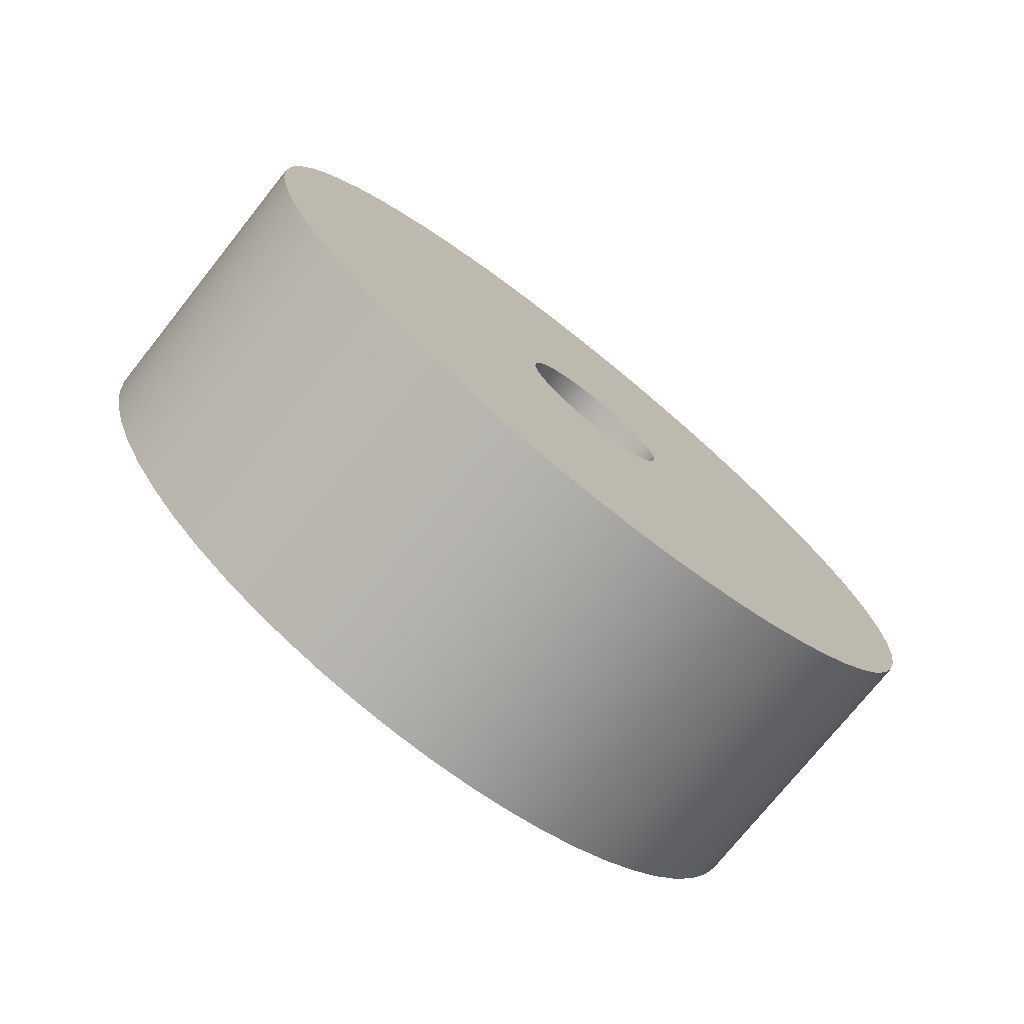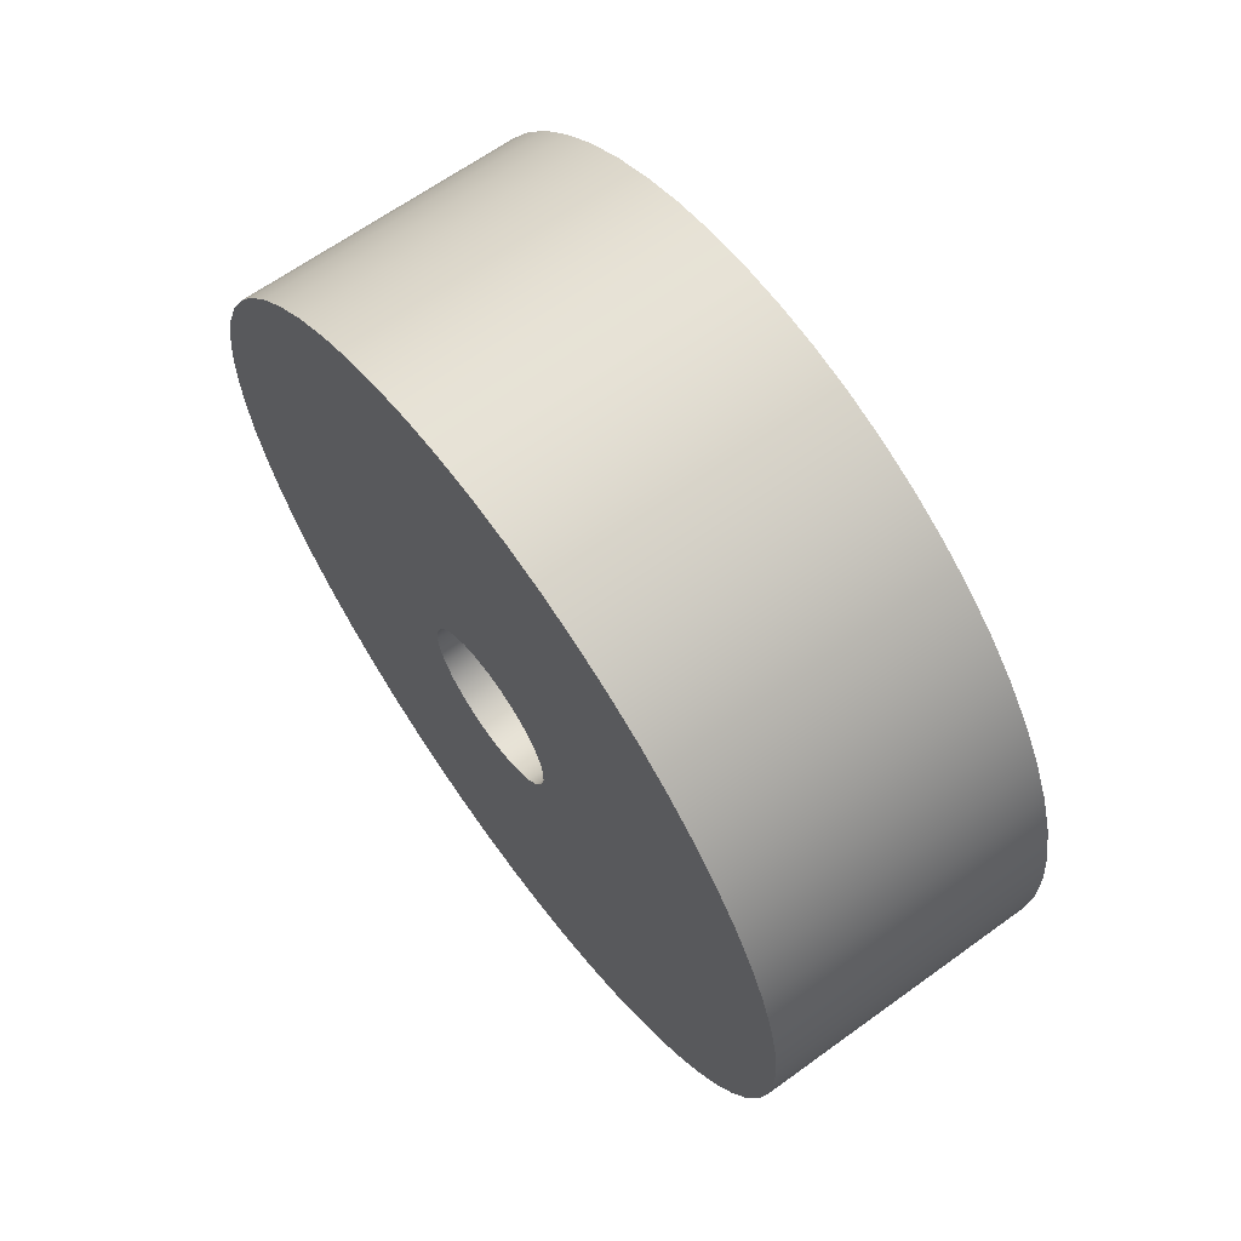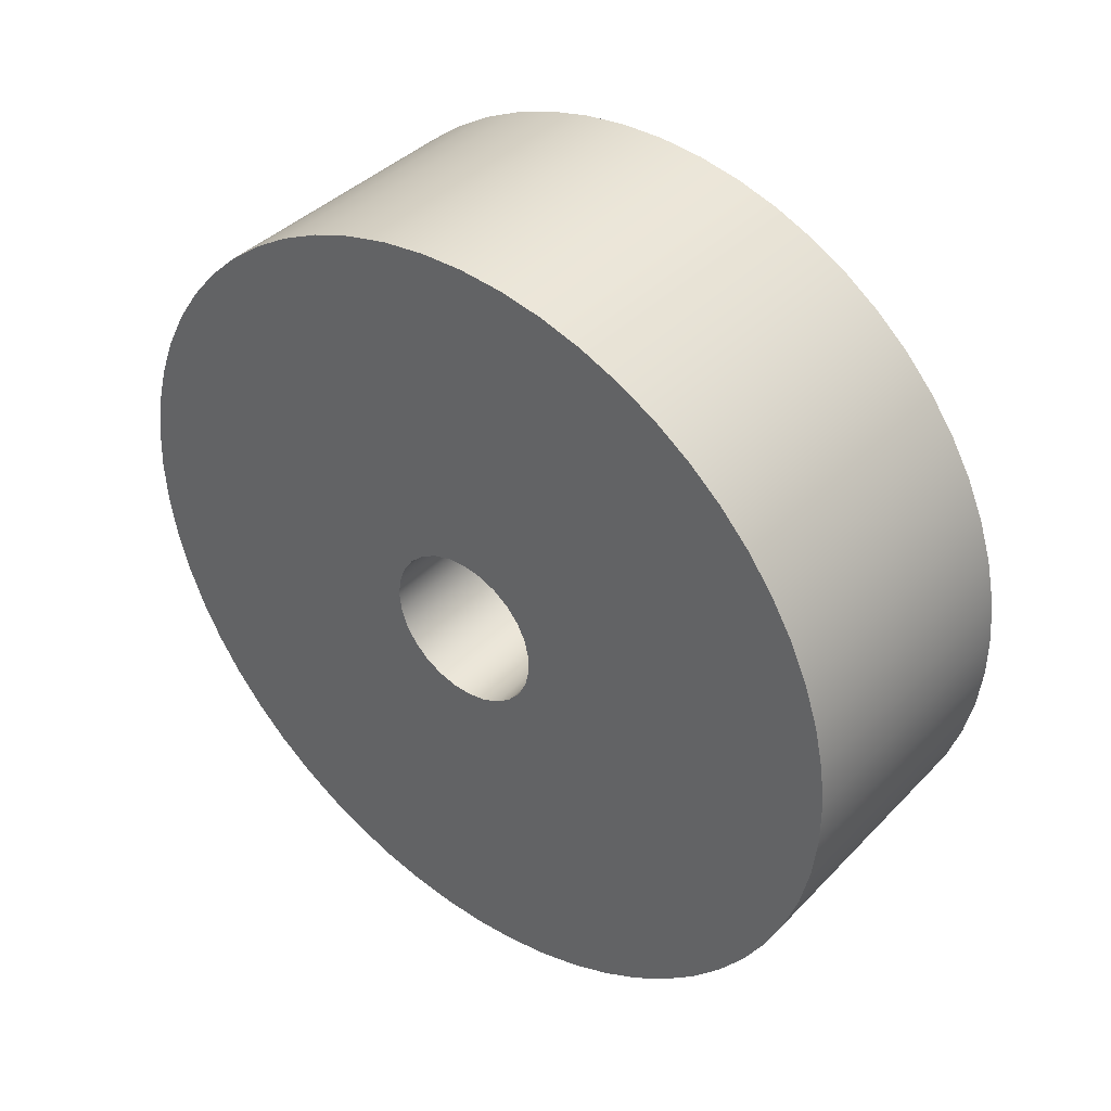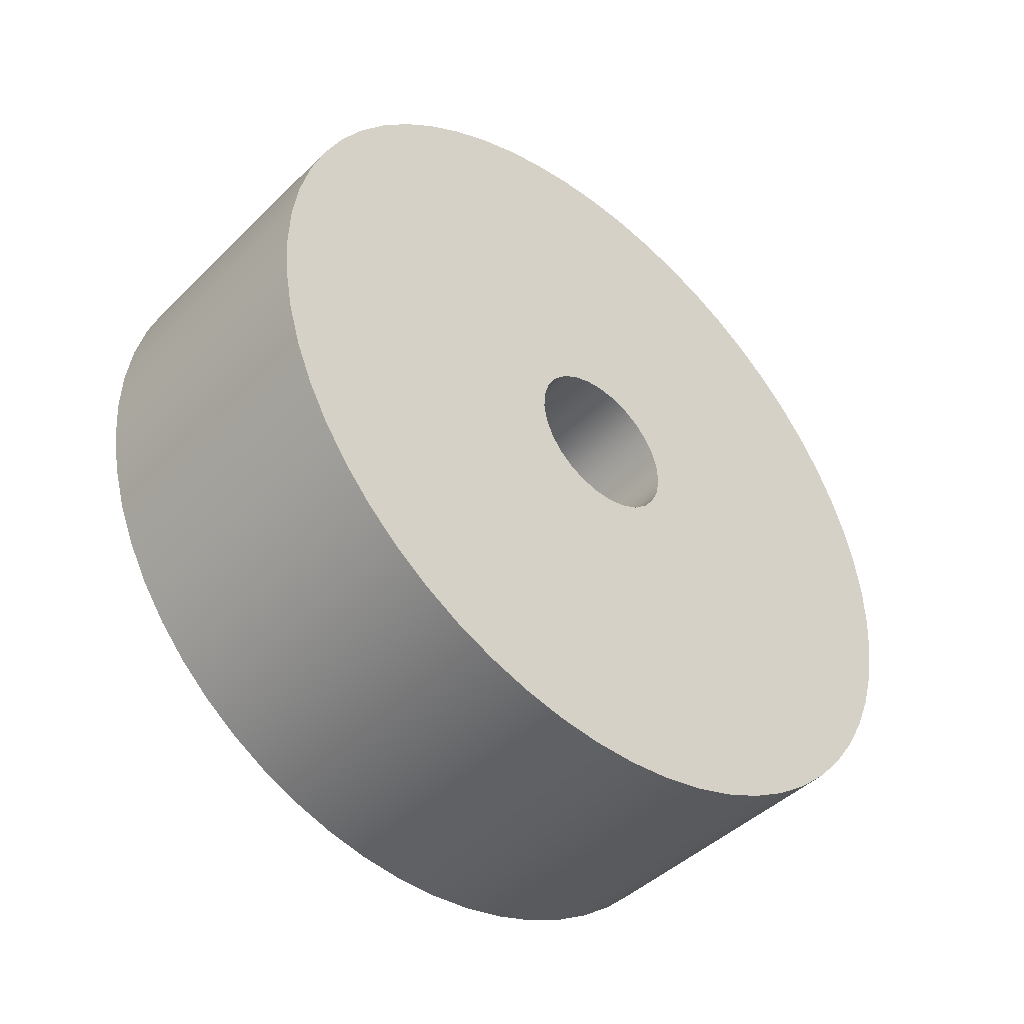
<metadata>
{"format":"obj","ext":"obj","renderer":"f3d","projection":"perspective","resolution":1024,"background":"white","views":[{"elev":-75.0,"azim":-128.6,"up":"+Z"},{"elev":65.3,"azim":144.0,"up":"+Y"},{"elev":39.8,"azim":128.8,"up":"+Y"},{"elev":-44.5,"azim":-131.6,"up":"+Z"}]}
</metadata>
<code>
v 0.9652 -3.402e-17 0.2778
v 0.9652 -0.06407 0.2703
v 0.9652 -0.1247 0.2483
v 0.9652 -0.1786 0.2128
v 0.9652 -0.2228 0.1659
v 0.9652 -0.2551 0.11
v 0.9652 -0.2736 0.04824
v 0.9652 -0.2773 -0.01615
v 0.9652 -0.2661 -0.07967
v 0.9652 -0.2406 -0.1389
v 0.9652 -0.2021 -0.1906
v 0.9652 -0.1527 -0.2321
v 0.9652 -0.09501 -0.261
v 0.9652 -0.03225 -0.2759
v 0.9652 0.03225 -0.2759
v 0.9652 0.09501 -0.261
v 0.9652 0.1527 -0.2321
v 0.9652 0.2021 -0.1906
v 0.9652 0.2406 -0.1389
v 0.9652 0.2661 -0.07967
v 0.9652 0.2773 -0.01615
v 0.9652 0.2736 0.04824
v 0.9652 0.2551 0.11
v 0.9652 0.2228 0.1659
v 0.9652 0.1786 0.2128
v 0.9652 0.1247 0.2483
v 0.9652 0.06407 0.2703
v 0 -3.402e-17 0.2778
v 0 0.06407 0.2703
v 0 0.1247 0.2483
v 0 0.1786 0.2128
v 0 0.2228 0.1659
v 0 0.2551 0.11
v 0 0.2736 0.04824
v 0 0.2773 -0.01615
v 0 0.2661 -0.07967
v 0 0.2406 -0.1389
v 0 0.2021 -0.1906
v 0 0.1527 -0.2321
v 0 0.09501 -0.261
v 0 0.03225 -0.2759
v 0 -0.03225 -0.2759
v 0 -0.09501 -0.261
v 0 -0.1527 -0.2321
v 0 -0.2021 -0.1906
v 0 -0.2406 -0.1389
v 0 -0.2661 -0.07967
v 0 -0.2773 -0.01615
v 0 -0.2736 0.04824
v 0 -0.2551 0.11
v 0 -0.2228 0.1659
v 0 -0.1786 0.2128
v 0 -0.1247 0.2483
v 0 -0.06407 0.2703
v 0.9652 -3.402e-17 0.2778
v 0 -3.402e-17 0.2778
v 0.9652 -1.715e-16 1.4
v 0.9652 0.1488 1.392
v 0.9652 0.2959 1.368
v 0.9652 0.4397 1.329
v 0.9652 0.5785 1.275
v 0.9652 0.7107 1.206
v 0.9652 0.8349 1.124
v 0.9652 0.9496 1.029
v 0.9652 1.054 0.9219
v 0.9652 1.146 0.8047
v 0.9652 1.225 0.6784
v 0.9652 1.29 0.5444
v 0.9652 1.34 0.4042
v 0.9652 1.376 0.2594
v 0.9652 1.396 0.1117
v 0.9652 1.4 -0.03727
v 0.9652 1.388 -0.1858
v 0.9652 1.36 -0.3323
v 0.9652 1.317 -0.4749
v 0.9652 1.259 -0.6122
v 0.9652 1.187 -0.7426
v 0.9652 1.101 -0.8645
v 0.9652 1.003 -0.9767
v 0.9652 0.8935 -1.078
v 0.9652 0.7739 -1.167
v 0.9652 0.6455 -1.242
v 0.9652 0.5098 -1.304
v 0.9652 0.3683 -1.351
v 0.9652 0.2227 -1.382
v 0.9652 0.07451 -1.398
v 0.9652 -0.07451 -1.398
v 0.9652 -0.2227 -1.382
v 0.9652 -0.3683 -1.351
v 0.9652 -0.5098 -1.304
v 0.9652 -0.6455 -1.242
v 0.9652 -0.7739 -1.167
v 0.9652 -0.8935 -1.078
v 0.9652 -1.003 -0.9767
v 0.9652 -1.101 -0.8645
v 0.9652 -1.187 -0.7426
v 0.9652 -1.259 -0.6122
v 0.9652 -1.317 -0.4749
v 0.9652 -1.36 -0.3323
v 0.9652 -1.388 -0.1858
v 0.9652 -1.4 -0.03727
v 0.9652 -1.396 0.1117
v 0.9652 -1.376 0.2594
v 0.9652 -1.34 0.4042
v 0.9652 -1.29 0.5444
v 0.9652 -1.225 0.6784
v 0.9652 -1.146 0.8047
v 0.9652 -1.054 0.9219
v 0.9652 -0.9496 1.029
v 0.9652 -0.8349 1.124
v 0.9652 -0.7107 1.206
v 0.9652 -0.5785 1.275
v 0.9652 -0.4397 1.329
v 0.9652 -0.2959 1.368
v 0.9652 -0.1488 1.392
v 0 -1.715e-16 1.4
v 0 -0.1488 1.392
v 0 -0.2959 1.368
v 0 -0.4397 1.329
v 0 -0.5785 1.275
v 0 -0.7107 1.206
v 0 -0.8349 1.124
v 0 -0.9496 1.029
v 0 -1.054 0.9219
v 0 -1.146 0.8047
v 0 -1.225 0.6784
v 0 -1.29 0.5444
v 0 -1.34 0.4042
v 0 -1.376 0.2594
v 0 -1.396 0.1117
v 0 -1.4 -0.03727
v 0 -1.388 -0.1858
v 0 -1.36 -0.3323
v 0 -1.317 -0.4749
v 0 -1.259 -0.6122
v 0 -1.187 -0.7426
v 0 -1.101 -0.8645
v 0 -1.003 -0.9767
v 0 -0.8935 -1.078
v 0 -0.7739 -1.167
v 0 -0.6455 -1.242
v 0 -0.5098 -1.304
v 0 -0.3683 -1.351
v 0 -0.2227 -1.382
v 0 -0.07451 -1.398
v 0 0.07451 -1.398
v 0 0.2227 -1.382
v 0 0.3683 -1.351
v 0 0.5098 -1.304
v 0 0.6455 -1.242
v 0 0.7739 -1.167
v 0 0.8935 -1.078
v 0 1.003 -0.9767
v 0 1.101 -0.8645
v 0 1.187 -0.7426
v 0 1.259 -0.6122
v 0 1.317 -0.4749
v 0 1.36 -0.3323
v 0 1.388 -0.1858
v 0 1.4 -0.03727
v 0 1.396 0.1117
v 0 1.376 0.2594
v 0 1.34 0.4042
v 0 1.29 0.5444
v 0 1.225 0.6784
v 0 1.146 0.8047
v 0 1.054 0.9219
v 0 0.9496 1.029
v 0 0.8349 1.124
v 0 0.7107 1.206
v 0 0.5785 1.275
v 0 0.4397 1.329
v 0 0.2959 1.368
v 0 0.1488 1.392
v 0 -1.715e-16 1.4
v 0.9652 -1.715e-16 1.4
v 0.9652 -3.402e-17 0.2778
v 0.9652 0.06407 0.2703
v 0.9652 0.1247 0.2483
v 0.9652 0.1786 0.2128
v 0.9652 0.2228 0.1659
v 0.9652 0.2551 0.11
v 0.9652 0.2736 0.04824
v 0.9652 0.2773 -0.01615
v 0.9652 0.2661 -0.07967
v 0.9652 0.2406 -0.1389
v 0.9652 0.2021 -0.1906
v 0.9652 0.1527 -0.2321
v 0.9652 0.09501 -0.261
v 0.9652 0.03225 -0.2759
v 0.9652 -0.03225 -0.2759
v 0.9652 -0.09501 -0.261
v 0.9652 -0.1527 -0.2321
v 0.9652 -0.2021 -0.1906
v 0.9652 -0.2406 -0.1389
v 0.9652 -0.2661 -0.07967
v 0.9652 -0.2773 -0.01615
v 0.9652 -0.2736 0.04824
v 0.9652 -0.2551 0.11
v 0.9652 -0.2228 0.1659
v 0.9652 -0.1786 0.2128
v 0.9652 -0.1247 0.2483
v 0.9652 -0.06407 0.2703
v 0.9652 -1.715e-16 1.4
v 0.9652 -0.1488 1.392
v 0.9652 -0.2959 1.368
v 0.9652 -0.4397 1.329
v 0.9652 -0.5785 1.275
v 0.9652 -0.7107 1.206
v 0.9652 -0.8349 1.124
v 0.9652 -0.9496 1.029
v 0.9652 -1.054 0.9219
v 0.9652 -1.146 0.8047
v 0.9652 -1.225 0.6784
v 0.9652 -1.29 0.5444
v 0.9652 -1.34 0.4042
v 0.9652 -1.376 0.2594
v 0.9652 -1.396 0.1117
v 0.9652 -1.4 -0.03727
v 0.9652 -1.388 -0.1858
v 0.9652 -1.36 -0.3323
v 0.9652 -1.317 -0.4749
v 0.9652 -1.259 -0.6122
v 0.9652 -1.187 -0.7426
v 0.9652 -1.101 -0.8645
v 0.9652 -1.003 -0.9767
v 0.9652 -0.8935 -1.078
v 0.9652 -0.7739 -1.167
v 0.9652 -0.6455 -1.242
v 0.9652 -0.5098 -1.304
v 0.9652 -0.3683 -1.351
v 0.9652 -0.2227 -1.382
v 0.9652 -0.07451 -1.398
v 0.9652 0.07451 -1.398
v 0.9652 0.2227 -1.382
v 0.9652 0.3683 -1.351
v 0.9652 0.5098 -1.304
v 0.9652 0.6455 -1.242
v 0.9652 0.7739 -1.167
v 0.9652 0.8935 -1.078
v 0.9652 1.003 -0.9767
v 0.9652 1.101 -0.8645
v 0.9652 1.187 -0.7426
v 0.9652 1.259 -0.6122
v 0.9652 1.317 -0.4749
v 0.9652 1.36 -0.3323
v 0.9652 1.388 -0.1858
v 0.9652 1.4 -0.03727
v 0.9652 1.396 0.1117
v 0.9652 1.376 0.2594
v 0.9652 1.34 0.4042
v 0.9652 1.29 0.5444
v 0.9652 1.225 0.6784
v 0.9652 1.146 0.8047
v 0.9652 1.054 0.9219
v 0.9652 0.9496 1.029
v 0.9652 0.8349 1.124
v 0.9652 0.7107 1.206
v 0.9652 0.5785 1.275
v 0.9652 0.4397 1.329
v 0.9652 0.2959 1.368
v 0.9652 0.1488 1.392
v 0 -3.402e-17 0.2778
v 0 -0.06407 0.2703
v 0 -0.1247 0.2483
v 0 -0.1786 0.2128
v 0 -0.2228 0.1659
v 0 -0.2551 0.11
v 0 -0.2736 0.04824
v 0 -0.2773 -0.01615
v 0 -0.2661 -0.07967
v 0 -0.2406 -0.1389
v 0 -0.2021 -0.1906
v 0 -0.1527 -0.2321
v 0 -0.09501 -0.261
v 0 -0.03225 -0.2759
v 0 0.03225 -0.2759
v 0 0.09501 -0.261
v 0 0.1527 -0.2321
v 0 0.2021 -0.1906
v 0 0.2406 -0.1389
v 0 0.2661 -0.07967
v 0 0.2773 -0.01615
v 0 0.2736 0.04824
v 0 0.2551 0.11
v 0 0.2228 0.1659
v 0 0.1786 0.2128
v 0 0.1247 0.2483
v 0 0.06407 0.2703
v 0 -1.715e-16 1.4
v 0 0.1488 1.392
v 0 0.2959 1.368
v 0 0.4397 1.329
v 0 0.5785 1.275
v 0 0.7107 1.206
v 0 0.8349 1.124
v 0 0.9496 1.029
v 0 1.054 0.9219
v 0 1.146 0.8047
v 0 1.225 0.6784
v 0 1.29 0.5444
v 0 1.34 0.4042
v 0 1.376 0.2594
v 0 1.396 0.1117
v 0 1.4 -0.03727
v 0 1.388 -0.1858
v 0 1.36 -0.3323
v 0 1.317 -0.4749
v 0 1.259 -0.6122
v 0 1.187 -0.7426
v 0 1.101 -0.8645
v 0 1.003 -0.9767
v 0 0.8935 -1.078
v 0 0.7739 -1.167
v 0 0.6455 -1.242
v 0 0.5098 -1.304
v 0 0.3683 -1.351
v 0 0.2227 -1.382
v 0 0.07451 -1.398
v 0 -0.07451 -1.398
v 0 -0.2227 -1.382
v 0 -0.3683 -1.351
v 0 -0.5098 -1.304
v 0 -0.6455 -1.242
v 0 -0.7739 -1.167
v 0 -0.8935 -1.078
v 0 -1.003 -0.9767
v 0 -1.101 -0.8645
v 0 -1.187 -0.7426
v 0 -1.259 -0.6122
v 0 -1.317 -0.4749
v 0 -1.36 -0.3323
v 0 -1.388 -0.1858
v 0 -1.4 -0.03727
v 0 -1.396 0.1117
v 0 -1.376 0.2594
v 0 -1.34 0.4042
v 0 -1.29 0.5444
v 0 -1.225 0.6784
v 0 -1.146 0.8047
v 0 -1.054 0.9219
v 0 -0.9496 1.029
v 0 -0.8349 1.124
v 0 -0.7107 1.206
v 0 -0.5785 1.275
v 0 -0.4397 1.329
v 0 -0.2959 1.368
v 0 -0.1488 1.392
g 5932503a-e2d7-11ea-bd7c-54bf646e7e1f
f 2 54 1
f 1 54 56
f 55 28 27
f 27 28 29
f 27 29 26
f 26 29 30
f 26 30 25
f 25 30 31
f 25 31 24
f 24 31 32
f 24 32 23
f 23 32 33
f 23 33 22
f 22 33 34
f 22 34 21
f 21 34 35
f 21 35 20
f 20 35 36
f 20 36 19
f 19 36 37
f 19 37 18
f 18 37 38
f 18 38 17
f 17 38 39
f 17 39 16
f 16 39 40
f 16 40 15
f 15 40 41
f 15 41 14
f 14 41 42
f 14 42 13
f 13 42 43
f 13 43 12
f 12 43 44
f 12 44 11
f 11 44 45
f 11 45 10
f 10 45 46
f 10 46 9
f 9 46 47
f 9 47 8
f 8 47 48
f 8 48 7
f 7 48 49
f 7 49 6
f 6 49 50
f 6 50 5
f 5 50 51
f 5 51 4
f 4 51 52
f 4 52 3
f 3 52 53
f 3 53 2
f 2 53 54
g 59400f92-e2d7-11ea-a20f-54bf646e7e1f
f 58 174 57
f 57 174 175
f 176 116 115
f 115 116 117
f 115 117 114
f 114 117 118
f 114 118 113
f 113 118 119
f 113 119 112
f 112 119 120
f 112 120 111
f 111 120 121
f 111 121 110
f 110 121 122
f 110 122 109
f 109 122 123
f 109 123 108
f 108 123 124
f 108 124 107
f 107 124 125
f 107 125 106
f 106 125 126
f 106 126 105
f 105 126 127
f 105 127 104
f 104 127 128
f 104 128 103
f 103 128 129
f 103 129 102
f 102 129 130
f 102 130 101
f 101 130 131
f 101 131 100
f 100 131 132
f 100 132 99
f 99 132 133
f 99 133 98
f 98 133 134
f 98 134 97
f 97 134 135
f 97 135 96
f 96 135 136
f 96 136 95
f 95 136 137
f 95 137 94
f 94 137 138
f 94 138 93
f 93 138 139
f 93 139 92
f 92 139 140
f 92 140 91
f 91 140 141
f 91 141 90
f 90 141 142
f 90 142 89
f 89 142 143
f 89 143 88
f 88 143 144
f 88 144 87
f 87 144 145
f 87 145 86
f 86 145 146
f 86 146 85
f 85 146 147
f 85 147 84
f 84 147 148
f 84 148 83
f 83 148 149
f 83 149 82
f 82 149 150
f 82 150 81
f 81 150 151
f 81 151 80
f 80 151 152
f 80 152 79
f 79 152 153
f 79 153 78
f 78 153 154
f 78 154 77
f 77 154 155
f 77 155 76
f 76 155 156
f 76 156 75
f 75 156 157
f 75 157 74
f 74 157 158
f 74 158 73
f 73 158 159
f 73 159 72
f 72 159 160
f 72 160 71
f 71 160 161
f 71 161 70
f 70 161 162
f 70 162 69
f 69 162 163
f 69 163 68
f 68 163 164
f 68 164 67
f 67 164 165
f 67 165 66
f 66 165 166
f 66 166 65
f 65 166 167
f 65 167 64
f 64 167 168
f 64 168 63
f 63 168 169
f 63 169 62
f 62 169 170
f 62 170 61
f 61 170 171
f 61 171 60
f 60 171 172
f 60 172 59
f 59 172 173
f 59 173 58
f 58 173 174
g 594ac034-e2d7-11ea-98a0-54bf646e7e1f
f 178 262 177
f 177 262 204
f 177 204 205
f 179 260 178
f 178 260 261
f 178 261 262
f 180 258 179
f 179 258 259
f 179 259 260
f 258 180 257
f 257 180 181
f 257 181 256
f 256 181 255
f 255 181 254
f 254 181 253
f 253 181 182
f 253 182 252
f 252 182 251
f 251 182 183
f 251 183 250
f 250 183 249
f 249 183 184
f 249 184 248
f 248 184 247
f 247 184 185
f 247 185 246
f 246 185 245
f 245 185 244
f 244 185 186
f 244 186 243
f 243 186 242
f 242 186 187
f 242 187 241
f 241 187 240
f 240 187 188
f 240 188 239
f 239 188 238
f 238 188 189
f 238 189 237
f 237 189 236
f 236 189 190
f 236 190 235
f 235 190 234
f 234 190 233
f 233 190 191
f 233 191 232
f 232 191 231
f 231 191 192
f 231 192 230
f 230 192 229
f 229 192 193
f 229 193 228
f 228 193 227
f 227 193 194
f 227 194 226
f 226 194 225
f 225 194 195
f 225 195 224
f 224 195 223
f 223 195 196
f 223 196 222
f 222 196 221
f 221 196 220
f 220 196 197
f 220 197 219
f 219 197 218
f 218 197 217
f 217 197 216
f 216 197 215
f 215 197 214
f 214 197 213
f 213 197 212
f 212 197 211
f 211 197 210
f 210 197 209
f 209 197 208
f 208 197 207
f 207 197 206
f 206 197 198
f 206 198 199
f 199 200 206
f 206 200 201
f 206 201 202
f 202 203 206
f 206 203 205
f 205 203 177
g 59521510-e2d7-11ea-8696-54bf646e7e1f
f 264 348 263
f 263 348 290
f 263 290 291
f 348 264 347
f 347 264 265
f 347 265 266
f 266 267 347
f 347 267 268
f 347 268 269
f 269 270 347
f 347 270 346
f 346 270 345
f 345 270 344
f 344 270 343
f 343 270 342
f 342 270 341
f 341 270 340
f 340 270 339
f 339 270 338
f 338 270 337
f 337 270 336
f 336 270 335
f 335 270 334
f 334 270 333
f 333 270 271
f 333 271 332
f 332 271 331
f 331 271 330
f 330 271 272
f 330 272 329
f 329 272 328
f 328 272 273
f 328 273 327
f 327 273 326
f 326 273 274
f 326 274 325
f 325 274 324
f 324 274 275
f 324 275 323
f 323 275 322
f 322 275 276
f 322 276 321
f 321 276 320
f 320 276 277
f 320 277 319
f 319 277 318
f 318 277 317
f 317 277 278
f 317 278 316
f 316 278 315
f 315 278 279
f 315 279 314
f 314 279 313
f 313 279 280
f 313 280 312
f 312 280 311
f 311 280 281
f 311 281 310
f 310 281 309
f 309 281 282
f 309 282 308
f 308 282 307
f 307 282 306
f 306 282 283
f 306 283 305
f 305 283 304
f 304 283 284
f 304 284 303
f 303 284 302
f 302 284 285
f 302 285 301
f 301 285 300
f 300 285 286
f 300 286 299
f 299 286 298
f 298 286 297
f 297 286 296
f 296 286 287
f 296 287 295
f 295 287 288
f 295 288 294
f 294 288 293
f 293 288 289
f 293 289 292
f 292 289 291
f 291 289 263

</code>
